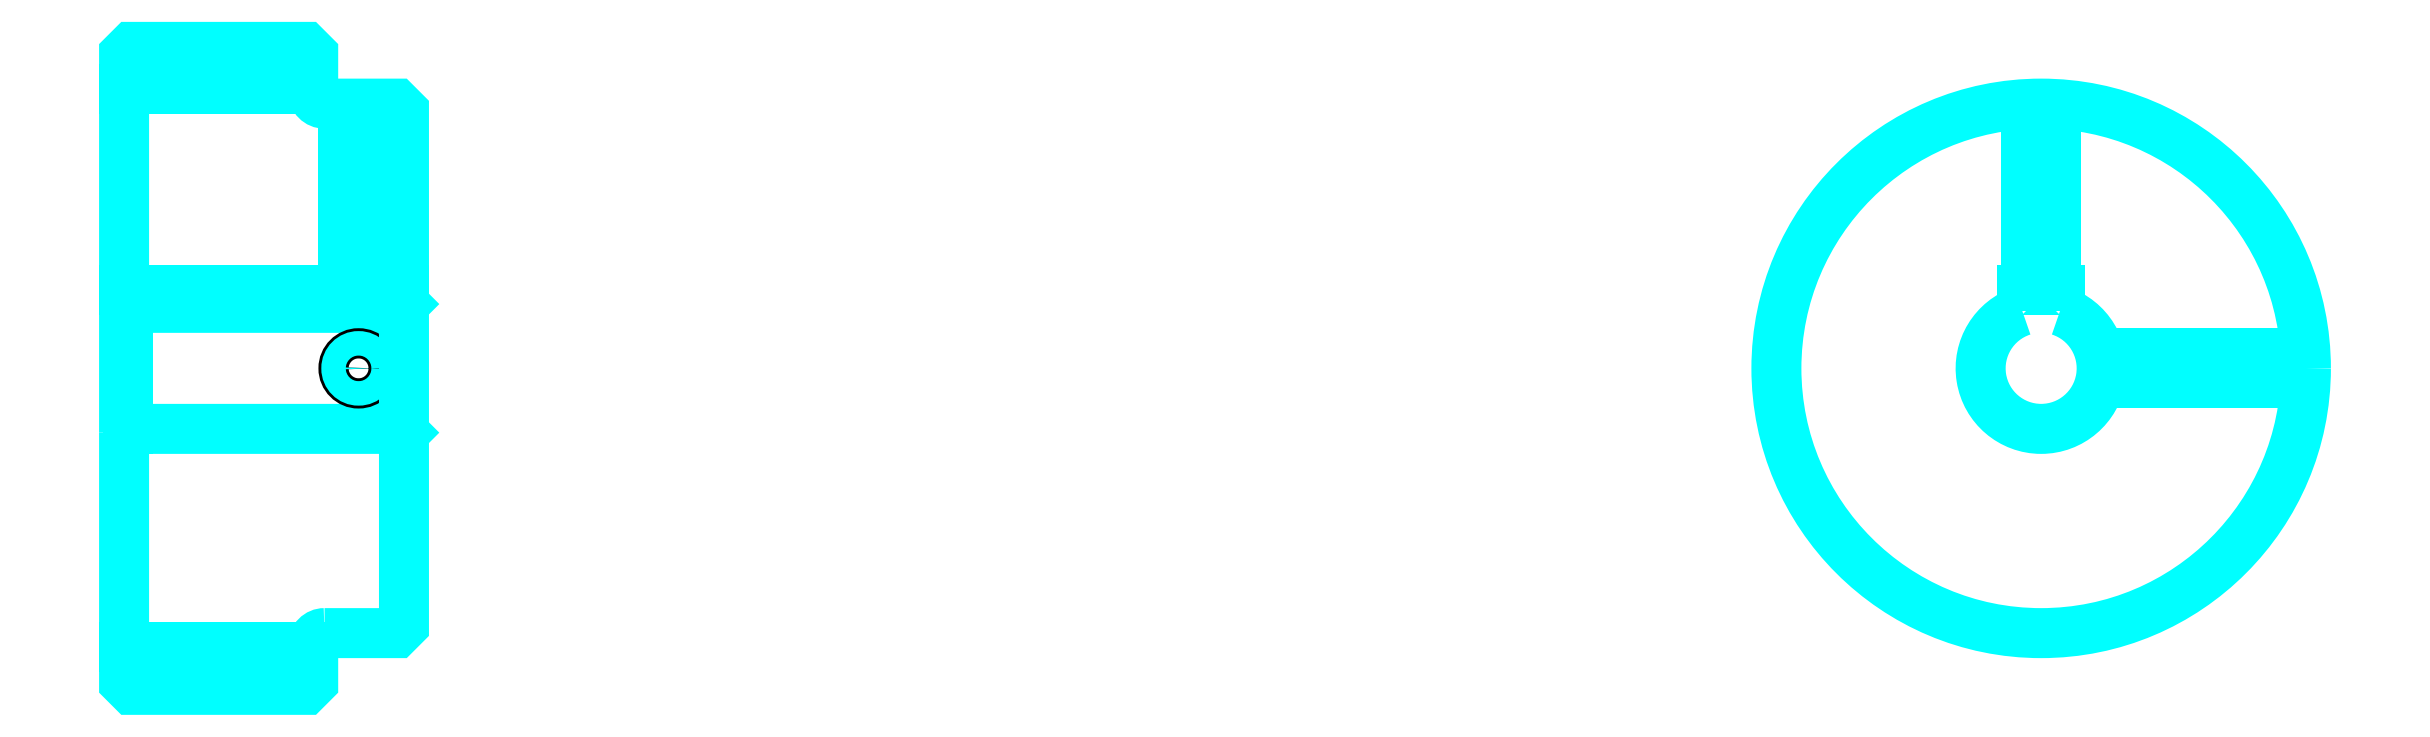
<metadata>
{"format":"dxf","ext":"dxf","renderer":"ezdxf+matplotlib","layout":"modelspace","background":"white","min_lineweight":24,"dpi":150}
</metadata>
<code>
0
SECTION
2
ENTITIES
0
LINE
8
0
10
188.4
20
226.5
30
0
11
213.4
21
226.5
31
0
0
LINE
8
0
10
188.4
20
152.7
30
0
11
213.4
21
152.7
31
0
0
LINE
8
0
10
224.9
20
181.6
30
0
11
225.4
21
181.1
31
0
0
LINE
8
0
10
224.9
20
197.6
30
0
11
225.4
21
198.1
31
0
0
LINE
8
0
10
188.9
20
197.6
30
0
11
188.9
21
181.6
31
0
0
POLYLINE
8
0
66
1
10
0
20
0
30
0
70
2
0
VERTEX
8
0
10
188.4
20
181.1
30
0
70
0
0
VERTEX
8
0
10
188.9
20
181.6
30
0
70
0
0
VERTEX
8
0
10
224.9
20
181.6
30
0
70
0
0
VERTEX
8
0
10
224.9
20
197.6
30
0
70
0
0
VERTEX
8
0
10
188.9
20
197.6
30
0
70
0
0
VERTEX
8
0
10
188.4
20
198.1
30
0
70
0
0
SEQEND
8
0
0
ARC
8
0
10
214.9
20
226.1
30
0
40
1.5
50
180
51
270
0
ARC
8
0
10
214.9
20
153.1
30
0
40
1.5
50
90
51
180
0
ARC
8
0
10
441.8
20
189.6
30
0
40
8
50
108.2
51
71.79
0
POLYLINE
8
0
66
1
10
0
20
0
30
0
70
2
0
VERTEX
8
0
10
444.3
20
197.2
30
0
70
0
0
VERTEX
8
0
10
444.3
20
199.9
30
0
70
0
0
VERTEX
8
0
10
439.3
20
199.9
30
0
70
0
0
VERTEX
8
0
10
439.3
20
197.2
30
0
70
0
0
SEQEND
8
0
0
LINE
8
0
10
188.4
20
199.9
30
0
11
225.4
21
199.9
31
0
0
POLYLINE
8
0
66
1
10
0
20
0
30
0
70
2
0
VERTEX
8
0
10
221.4
20
224.6
30
0
70
0
0
VERTEX
8
0
10
221.4
20
199.9
30
0
70
0
0
SEQEND
8
0
0
POLYLINE
8
0
66
1
10
0
20
0
30
0
70
2
0
VERTEX
8
0
10
217.4
20
224.6
30
0
70
0
0
VERTEX
8
0
10
217.4
20
199.9
30
0
70
0
0
SEQEND
8
0
0
POLYLINE
8
0
66
1
10
0
20
0
30
0
70
2
0
VERTEX
8
0
10
221
20
224.6
30
0
70
0
0
VERTEX
8
0
10
221
20
199.9
30
0
70
0
0
SEQEND
8
0
0
POLYLINE
8
0
66
1
10
0
20
0
30
0
70
2
0
VERTEX
8
0
10
217.8
20
224.6
30
0
70
0
0
VERTEX
8
0
10
217.8
20
199.9
30
0
70
0
0
SEQEND
8
0
0
POLYLINE
8
0
66
1
10
0
20
0
30
0
70
2
0
VERTEX
8
0
10
439.8
20
199.9
30
0
70
0
0
VERTEX
8
0
10
439.8
20
224.5
30
0
70
0
0
SEQEND
8
0
0
POLYLINE
8
0
66
1
10
0
20
0
30
0
70
2
0
VERTEX
8
0
10
443.8
20
199.9
30
0
70
0
0
VERTEX
8
0
10
443.8
20
224.5
30
0
70
0
0
SEQEND
8
0
0
POLYLINE
8
0
66
1
10
0
20
0
30
0
70
2
0
VERTEX
8
0
10
440.2
20
199.9
30
0
70
0
0
VERTEX
8
0
10
440.2
20
224.5
30
0
70
0
0
SEQEND
8
0
0
POLYLINE
8
0
66
1
10
0
20
0
30
0
70
2
0
VERTEX
8
0
10
443.5
20
199.9
30
0
70
0
0
VERTEX
8
0
10
443.5
20
224.5
30
0
70
0
0
SEQEND
8
0
0
CIRCLE
8
0
10
219.4
20
189.6
30
0
40
2
0
CIRCLE
8
0
10
219.4
20
189.6
30
0
40
1.62
0
POLYLINE
8
0
66
1
10
0
20
0
30
0
70
2
0
VERTEX
8
0
10
449.6
20
191.6
30
0
70
0
0
VERTEX
8
0
10
476.8
20
191.6
30
0
70
0
0
SEQEND
8
0
0
POLYLINE
8
0
66
1
10
0
20
0
30
0
70
2
0
VERTEX
8
0
10
449.6
20
187.6
30
0
70
0
0
VERTEX
8
0
10
476.8
20
187.6
30
0
70
0
0
SEQEND
8
0
0
POLYLINE
8
0
66
1
10
0
20
0
30
0
70
2
0
VERTEX
8
0
10
449.7
20
191.2
30
0
70
0
0
VERTEX
8
0
10
476.8
20
191.2
30
0
70
0
0
SEQEND
8
0
0
POLYLINE
8
0
66
1
10
0
20
0
30
0
70
2
0
VERTEX
8
0
10
449.7
20
188
30
0
70
0
0
VERTEX
8
0
10
476.8
20
188
30
0
70
0
0
SEQEND
8
0
0
POLYLINE
8
0
66
1
10
0
20
0
30
0
70
2
0
VERTEX
8
0
10
188.4
20
181.1
30
0
70
0
0
VERTEX
8
0
10
188.4
20
148.1
30
0
70
0
0
VERTEX
8
0
10
189.4
20
147.1
30
0
70
0
0
VERTEX
8
0
10
212.4
20
147.1
30
0
70
0
0
VERTEX
8
0
10
213.4
20
148.1
30
0
70
0
0
VERTEX
8
0
10
213.4
20
153.1
30
0
70
0
0
SEQEND
8
0
0
POLYLINE
8
0
66
1
10
0
20
0
30
0
70
2
0
VERTEX
8
0
10
214.9
20
154.6
30
0
70
0
0
VERTEX
8
0
10
224.4
20
154.6
30
0
70
0
0
VERTEX
8
0
10
225.4
20
155.6
30
0
70
0
0
VERTEX
8
0
10
225.4
20
223.6
30
0
70
0
0
VERTEX
8
0
10
224.4
20
224.6
30
0
70
0
0
VERTEX
8
0
10
214.9
20
224.6
30
0
70
0
0
SEQEND
8
0
0
POLYLINE
8
0
66
1
10
0
20
0
30
0
70
2
0
VERTEX
8
0
10
213.4
20
226.1
30
0
70
0
0
VERTEX
8
0
10
213.4
20
231.1
30
0
70
0
0
VERTEX
8
0
10
212.4
20
232.1
30
0
70
0
0
VERTEX
8
0
10
189.4
20
232.1
30
0
70
0
0
VERTEX
8
0
10
188.4
20
231.1
30
0
70
0
0
VERTEX
8
0
10
188.4
20
181.1
30
0
70
0
0
SEQEND
8
0
0
CIRCLE
8
0
10
441.8
20
189.6
30
0
40
35
0
ENDSEC
0
EOF

</code>
